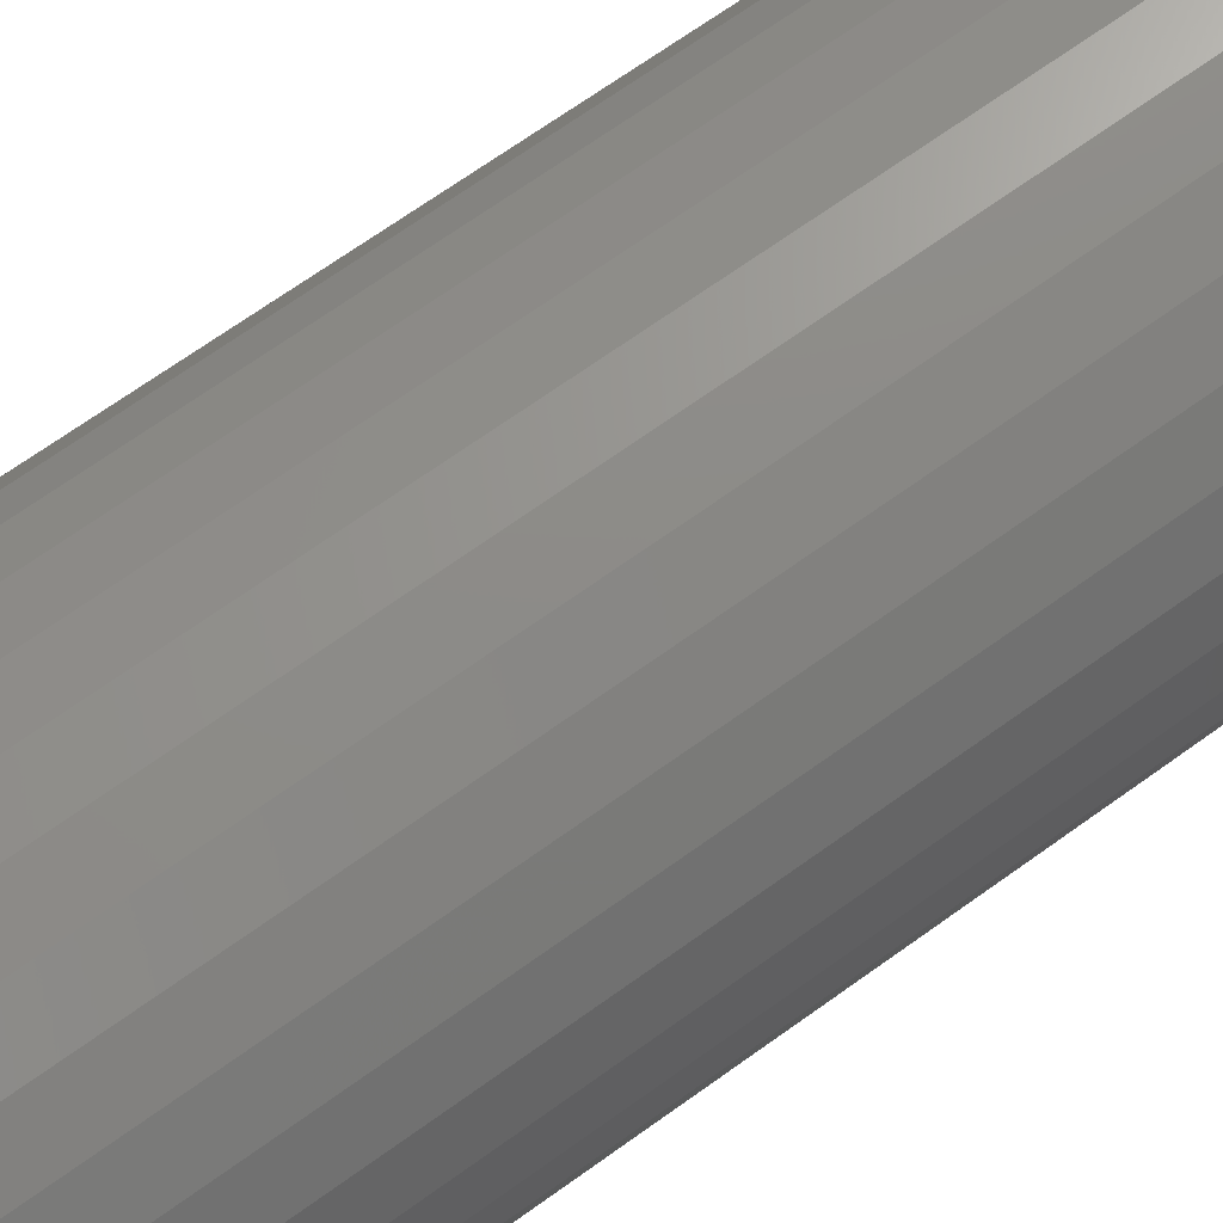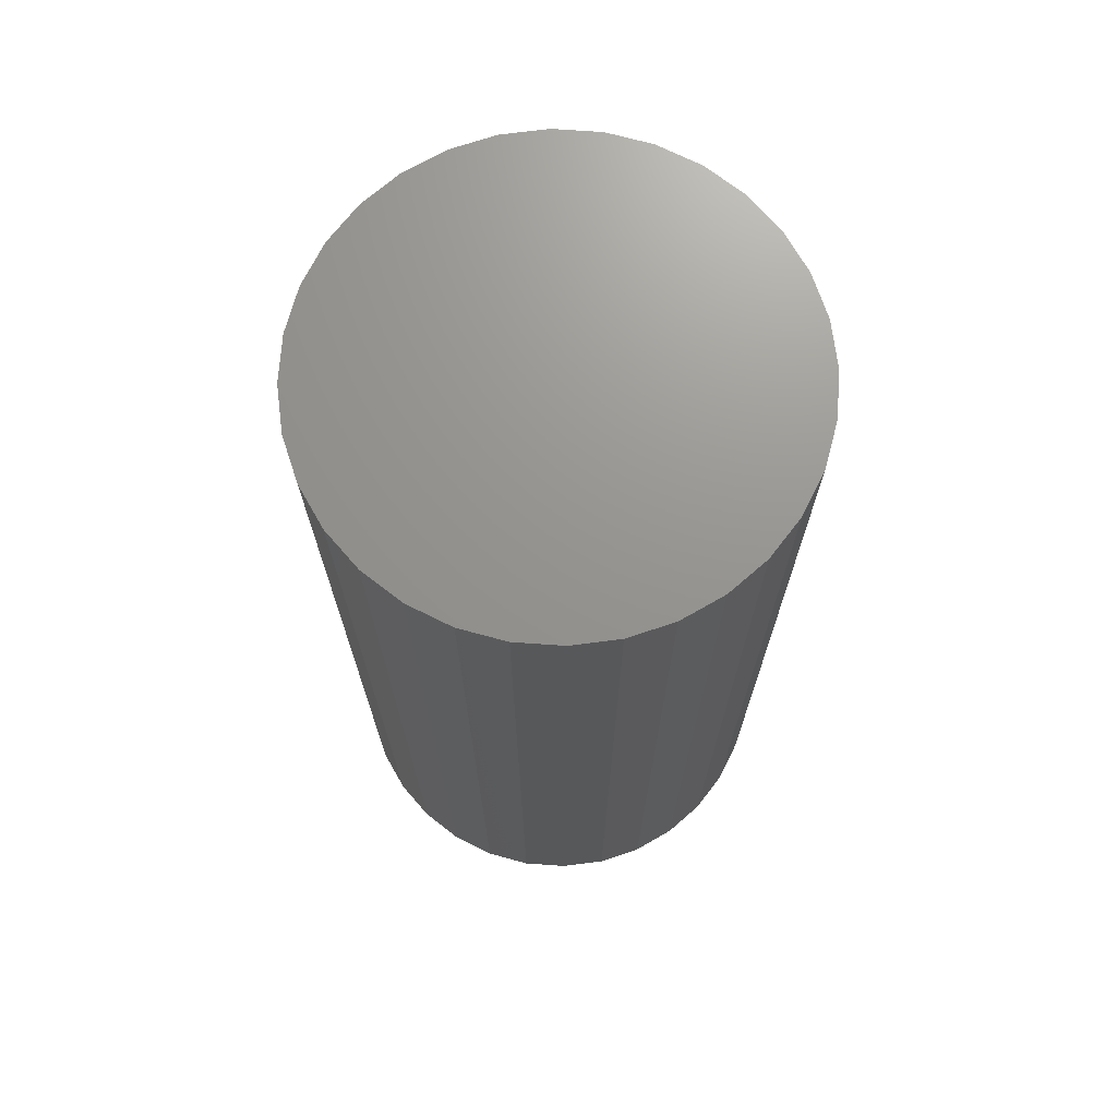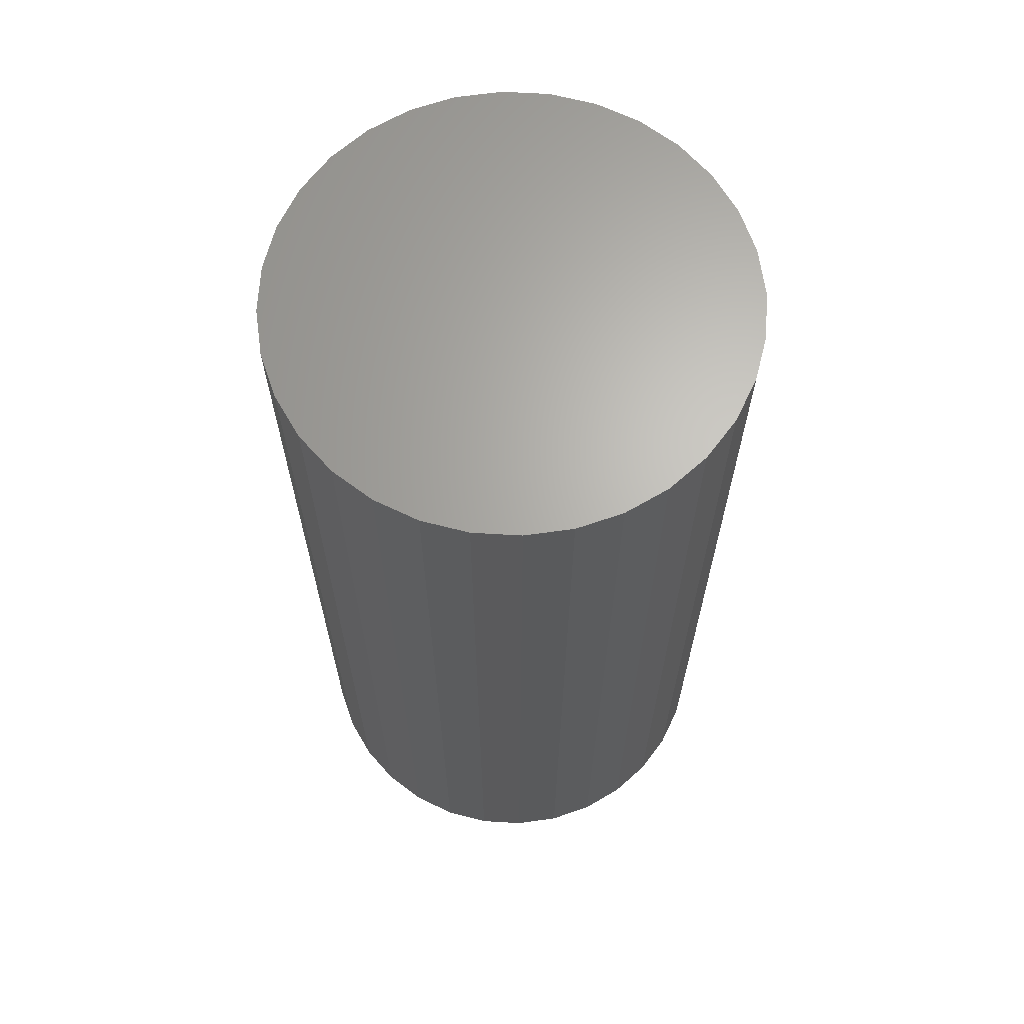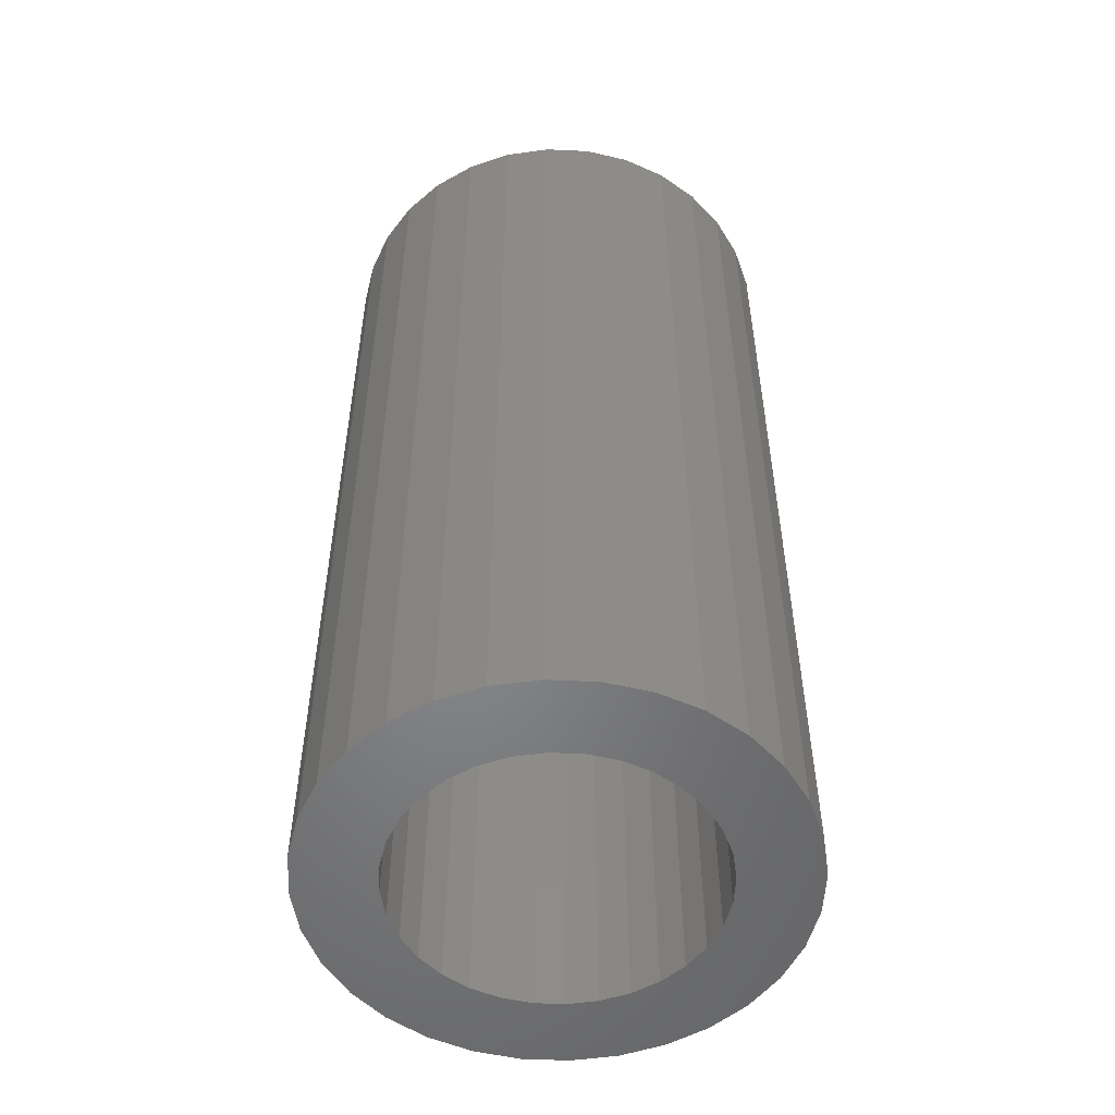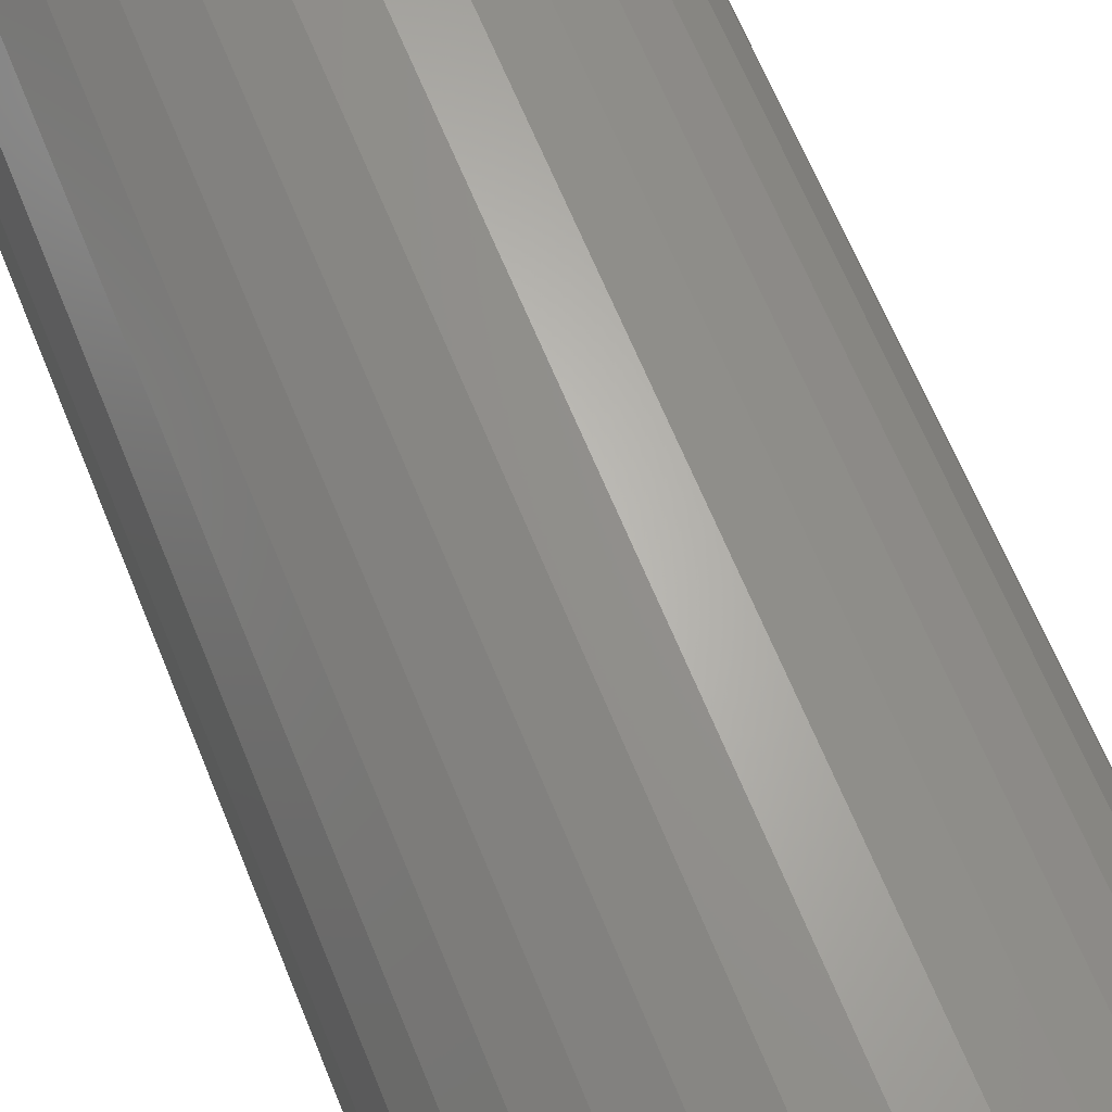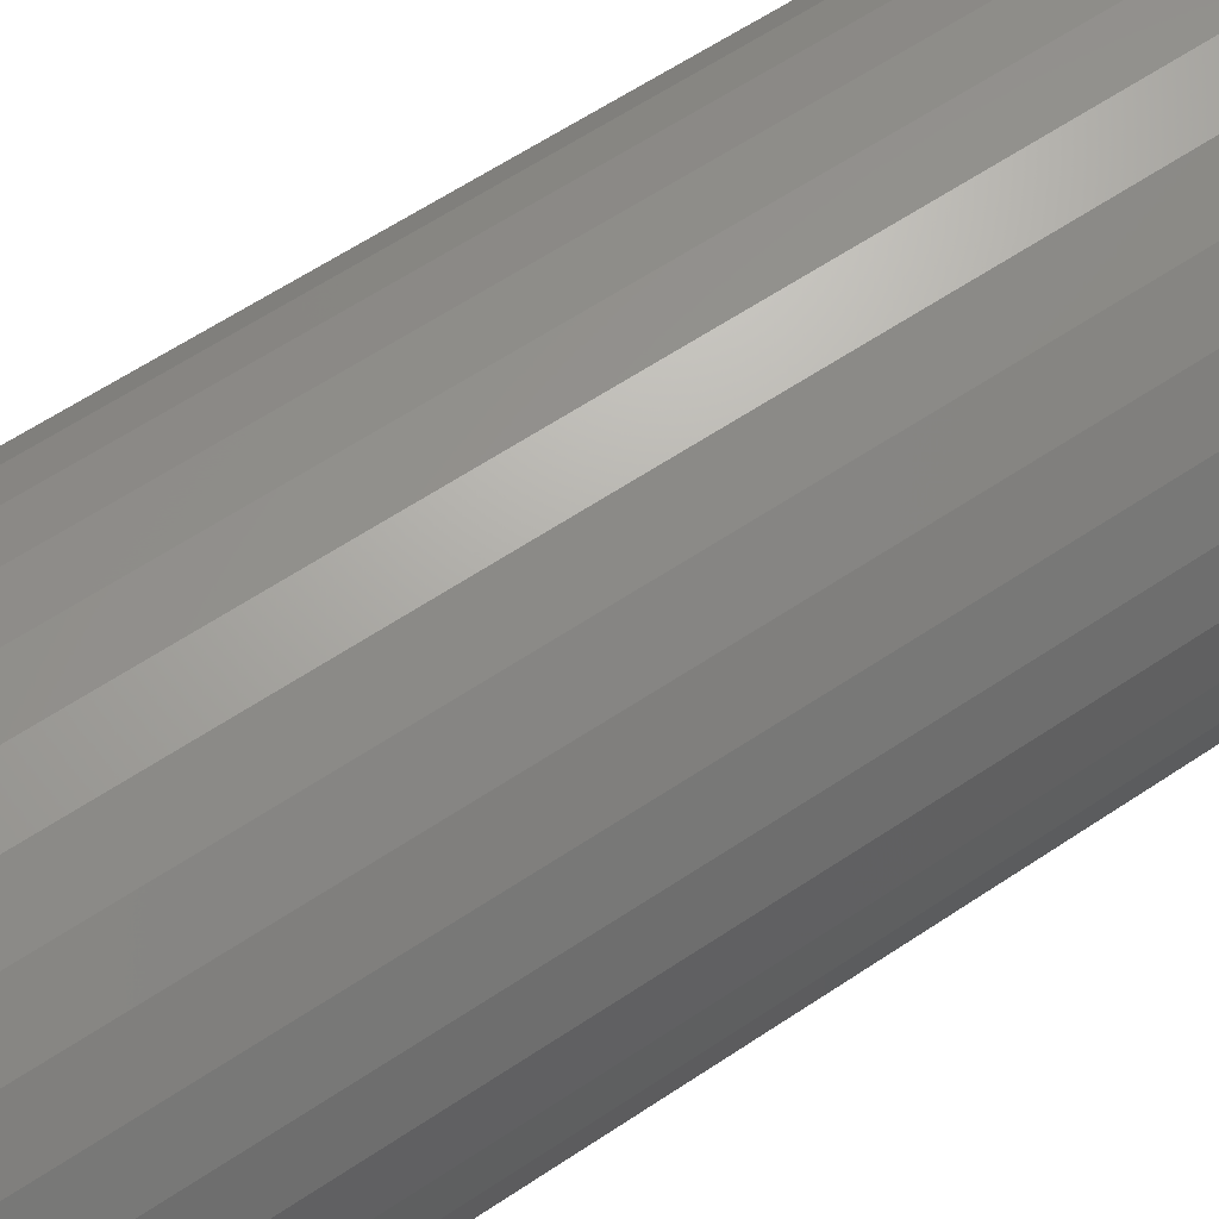
<metadata>
{"format":"stl","ext":"stl","renderer":"f3d","projection":"perspective","resolution":1024,"background":"white","views":[{"elev":71.7,"azim":54.7,"up":"+Y"},{"elev":71.1,"azim":-147.9,"up":"+Z"},{"elev":65.7,"azim":-2.3,"up":"+Z"},{"elev":-52.7,"azim":-143.4,"up":"+Z"},{"elev":66.4,"azim":-22.3,"up":"+Y"},{"elev":63.1,"azim":-123.9,"up":"+Y"}]}
</metadata>
<code>
# stl→obj: 128 verts, 252 faces
v -0.06995 0.1022 0
v -0.1558 0.103 0
v -0.04869 0.1136 0
v -0.1152 -0.04705 0
v -0.1835 -0.03618 0
v -0.1222 -0.02399 0
v -0.1558 -0.103 0
v -0.06995 -0.1022 0
v -0.04869 -0.1136 0
v -0.1328 -0.1311 0
v -0.02563 -0.1206 0
v 0.08529 0.08693 0
v 0.06666 0.1022 0
v 0.1525 0.103 0
v 0.0454 -0.1136 0
v 0.06666 -0.1022 0
v 0.1525 -0.103 0
v 0.1295 -0.1311 0
v 0.02234 -0.1206 0
v -0.001645 0.1229 0
v -0.1328 0.1311 0
v -0.1047 0.1542 0
v -0.07261 0.1713 0
v -0.03782 0.1819 0
v -0.001645 0.1854 0
v 0.03453 0.1819 0
v 0.06932 0.1713 0
v 0.1014 0.1542 0
v 0.1295 0.1311 0
v 0.02234 0.1206 0
v -0.02563 0.1206 0
v -0.001645 -0.1229 0
v 0.1014 -0.1542 0
v 0.06932 -0.1713 0
v 0.03453 -0.1819 0
v -0.001645 -0.1854 0
v -0.03782 -0.1819 0
v -0.07261 -0.1713 0
v -0.1047 -0.1542 0
v 0.0454 0.1136 0
v -0.08858 0.08693 0
v -0.1039 0.0683 0
v -0.173 0.07097 0
v -0.1152 0.04705 0
v -0.1835 0.03618 0
v -0.1222 0.02399 0
v -0.1871 1.051e-16 0
v -0.1246 6.965e-17 0
v -0.08858 -0.08693 0
v -0.173 -0.07097 0
v -0.1039 -0.0683 0
v 0.1213 0 0
v 0.1189 0.02399 0
v 0.1838 0 0
v 0.1119 0.04705 0
v 0.1802 0.03618 0
v 0.1006 0.0683 0
v 0.1697 0.07097 0
v 0.1119 -0.04705 0
v 0.1189 -0.02399 0
v 0.1802 -0.03618 0
v 0.08529 -0.08693 0
v 0.1006 -0.0683 0
v 0.1697 -0.07097 0
v 0.02234 -0.1206 0.6797
v 0.0454 -0.1136 0.6797
v 0.06666 -0.1022 0.6797
v 0.08529 -0.08693 0.6797
v 0.1006 -0.0683 0.6797
v 0.1119 -0.04705 0.6797
v 0.1189 -0.02399 0.6797
v 0.1213 7.36e-17 0.6797
v -0.001645 -0.1229 0.6797
v -0.02563 -0.1206 0.6797
v -0.04869 -0.1136 0.6797
v -0.06995 -0.1022 0.6797
v -0.08858 -0.08693 0.6797
v -0.1039 -0.0683 0.6797
v -0.1152 -0.04705 0.6797
v -0.1222 -0.02399 0.6797
v -0.1246 6.965e-17 0.6797
v -0.02563 0.1206 0.6797
v -0.04869 0.1136 0.6797
v -0.06995 0.1022 0.6797
v -0.08858 0.08693 0.6797
v -0.1039 0.0683 0.6797
v -0.1152 0.04705 0.6797
v -0.1222 0.02399 0.6797
v -0.001645 0.1229 0.6797
v 0.02234 0.1206 0.6797
v 0.0454 0.1136 0.6797
v 0.06666 0.1022 0.6797
v 0.08529 0.08693 0.6797
v 0.1006 0.0683 0.6797
v 0.1119 0.04705 0.6797
v 0.1189 0.02399 0.6797
v -0.03782 0.1819 0.7422
v 0.03453 0.1819 0.7422
v -0.001645 0.1854 0.7422
v -0.07261 0.1713 0.7422
v 0.06932 0.1713 0.7422
v 0.06932 -0.1713 0.7422
v -0.03782 -0.1819 0.7422
v 0.03453 -0.1819 0.7422
v -0.001645 -0.1854 0.7422
v 0.1014 0.1542 0.7422
v -0.1047 0.1542 0.7422
v 0.1295 0.1311 0.7422
v -0.1328 0.1311 0.7422
v 0.1525 0.103 0.7422
v -0.1558 0.103 0.7422
v 0.1697 0.07097 0.7422
v -0.173 0.07097 0.7422
v 0.1802 0.03618 0.7422
v -0.1835 0.03618 0.7422
v 0.1838 0 0.7422
v -0.1871 1.051e-16 0.7422
v 0.1802 -0.03618 0.7422
v -0.1835 -0.03618 0.7422
v 0.1697 -0.07097 0.7422
v -0.173 -0.07097 0.7422
v 0.1525 -0.103 0.7422
v -0.1558 -0.103 0.7422
v 0.1295 -0.1311 0.7422
v -0.1328 -0.1311 0.7422
v 0.1014 -0.1542 0.7422
v -0.1047 -0.1542 0.7422
v -0.07261 -0.1713 0.7422
f 1 2 3
f 4 5 6
f 7 8 9
f 9 10 7
f 10 9 11
f 12 13 14
f 15 16 17
f 18 15 17
f 19 15 18
f 20 21 22
f 20 22 23
f 20 23 24
f 20 24 25
f 20 25 26
f 20 26 27
f 20 27 28
f 20 28 29
f 20 29 30
f 21 20 31
f 21 31 3
f 21 3 2
f 32 19 18
f 32 18 33
f 32 33 34
f 32 34 35
f 32 35 36
f 32 36 37
f 32 37 38
f 32 38 39
f 32 39 10
f 32 10 11
f 29 14 13
f 29 13 40
f 29 40 30
f 1 41 2
f 2 41 42
f 2 42 43
f 43 42 44
f 43 44 45
f 45 44 46
f 45 46 47
f 46 48 47
f 47 48 6
f 47 6 5
f 8 7 49
f 49 7 50
f 49 50 51
f 51 50 5
f 51 5 4
f 52 53 54
f 54 53 55
f 54 55 56
f 56 55 57
f 56 57 58
f 58 57 12
f 58 12 14
f 59 60 61
f 61 60 52
f 61 52 54
f 16 62 17
f 17 62 63
f 17 63 64
f 64 63 59
f 64 59 61
f 32 65 19
f 19 65 66
f 19 66 15
f 15 66 67
f 15 67 16
f 16 67 68
f 16 68 62
f 62 68 69
f 62 69 63
f 63 69 70
f 63 70 59
f 59 70 71
f 59 71 60
f 60 71 72
f 60 72 52
f 65 32 73
f 73 32 11
f 73 11 74
f 74 11 9
f 74 9 75
f 75 9 8
f 75 8 76
f 76 8 49
f 76 49 77
f 77 49 51
f 77 51 78
f 78 51 4
f 78 4 79
f 79 4 6
f 79 6 80
f 80 6 48
f 80 48 81
f 20 82 31
f 31 82 83
f 31 83 3
f 3 83 84
f 3 84 1
f 1 84 85
f 1 85 41
f 41 85 86
f 41 86 42
f 42 86 87
f 42 87 44
f 44 87 88
f 44 88 46
f 46 88 81
f 46 81 48
f 82 20 89
f 89 20 30
f 89 30 90
f 90 30 40
f 90 40 91
f 91 40 13
f 91 13 92
f 92 13 12
f 92 12 93
f 93 12 57
f 93 57 94
f 94 57 55
f 94 55 95
f 95 55 53
f 95 53 96
f 96 53 52
f 96 52 72
f 71 96 72
f 95 96 71
f 70 95 71
f 94 95 70
f 69 94 70
f 79 87 78
f 88 87 79
f 80 88 79
f 88 80 81
f 87 86 78
f 78 86 85
f 78 85 77
f 77 85 84
f 77 84 76
f 76 84 83
f 76 83 75
f 75 83 82
f 75 82 74
f 74 82 89
f 74 89 73
f 73 89 90
f 73 90 65
f 65 90 91
f 65 91 66
f 66 91 92
f 66 92 67
f 67 92 93
f 67 93 68
f 68 93 94
f 68 94 69
f 97 98 99
f 98 97 100
f 98 100 101
f 102 103 104
f 104 103 105
f 101 100 106
f 106 100 107
f 106 107 108
f 108 107 109
f 108 109 110
f 110 109 111
f 110 111 112
f 112 111 113
f 112 113 114
f 114 113 115
f 114 115 116
f 116 115 117
f 116 117 118
f 118 117 119
f 118 119 120
f 120 119 121
f 120 121 122
f 122 121 123
f 122 123 124
f 124 123 125
f 124 125 126
f 126 125 127
f 126 127 102
f 102 127 128
f 102 128 103
f 54 116 61
f 61 116 118
f 61 118 64
f 64 118 120
f 64 120 17
f 17 120 122
f 17 122 18
f 18 122 124
f 18 124 33
f 33 124 126
f 33 126 34
f 34 126 102
f 34 102 35
f 35 102 104
f 35 104 36
f 36 104 105
f 36 105 37
f 37 105 103
f 37 103 38
f 38 103 128
f 38 128 39
f 39 128 127
f 39 127 10
f 10 127 125
f 10 125 7
f 7 125 123
f 7 123 50
f 50 123 121
f 50 121 5
f 5 121 119
f 5 119 47
f 47 119 117
f 47 117 45
f 45 117 115
f 45 115 43
f 43 115 113
f 43 113 2
f 2 113 111
f 2 111 21
f 21 111 109
f 21 109 22
f 22 109 107
f 22 107 23
f 23 107 100
f 23 100 24
f 24 100 97
f 24 97 25
f 25 97 99
f 25 99 26
f 26 99 98
f 26 98 27
f 27 98 101
f 27 101 28
f 28 101 106
f 28 106 29
f 29 106 108
f 29 108 14
f 14 108 110
f 14 110 58
f 58 110 112
f 58 112 56
f 56 112 114
f 56 114 54
f 54 114 116

</code>
